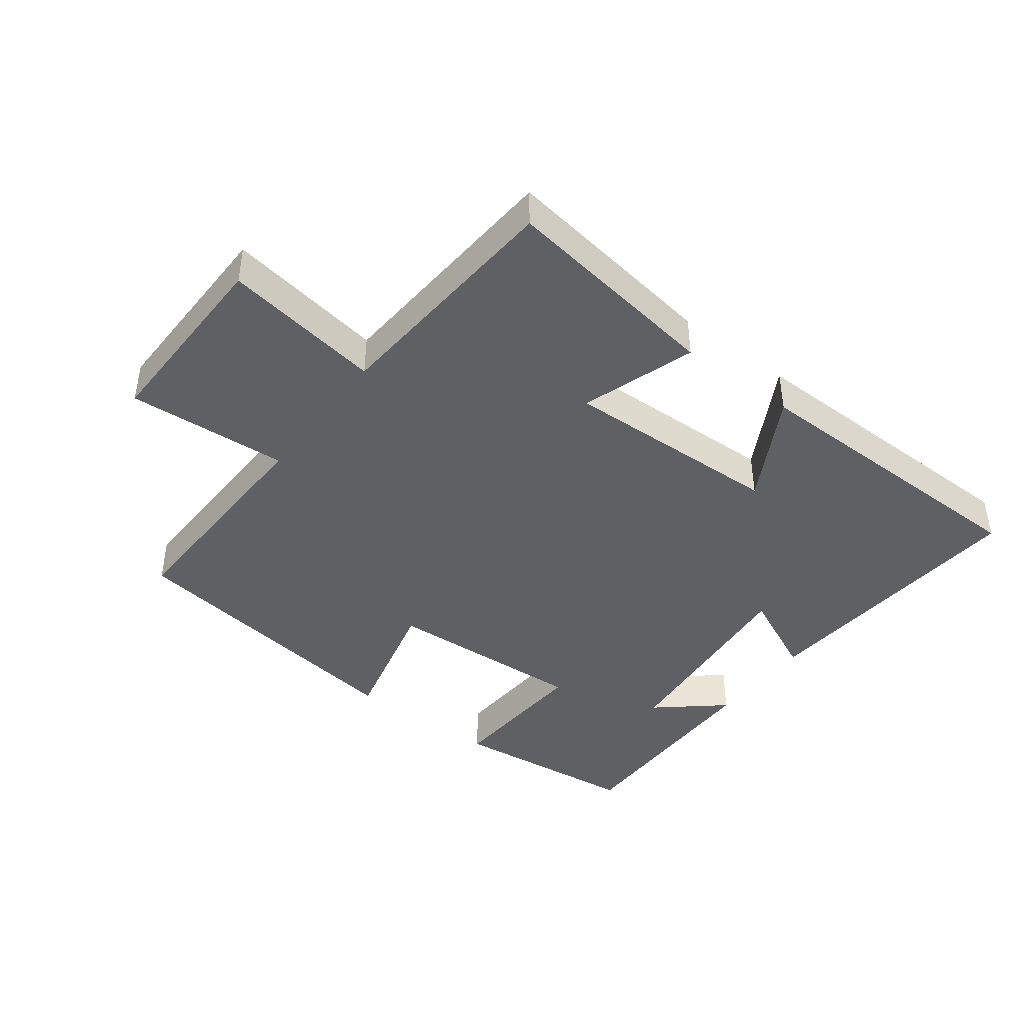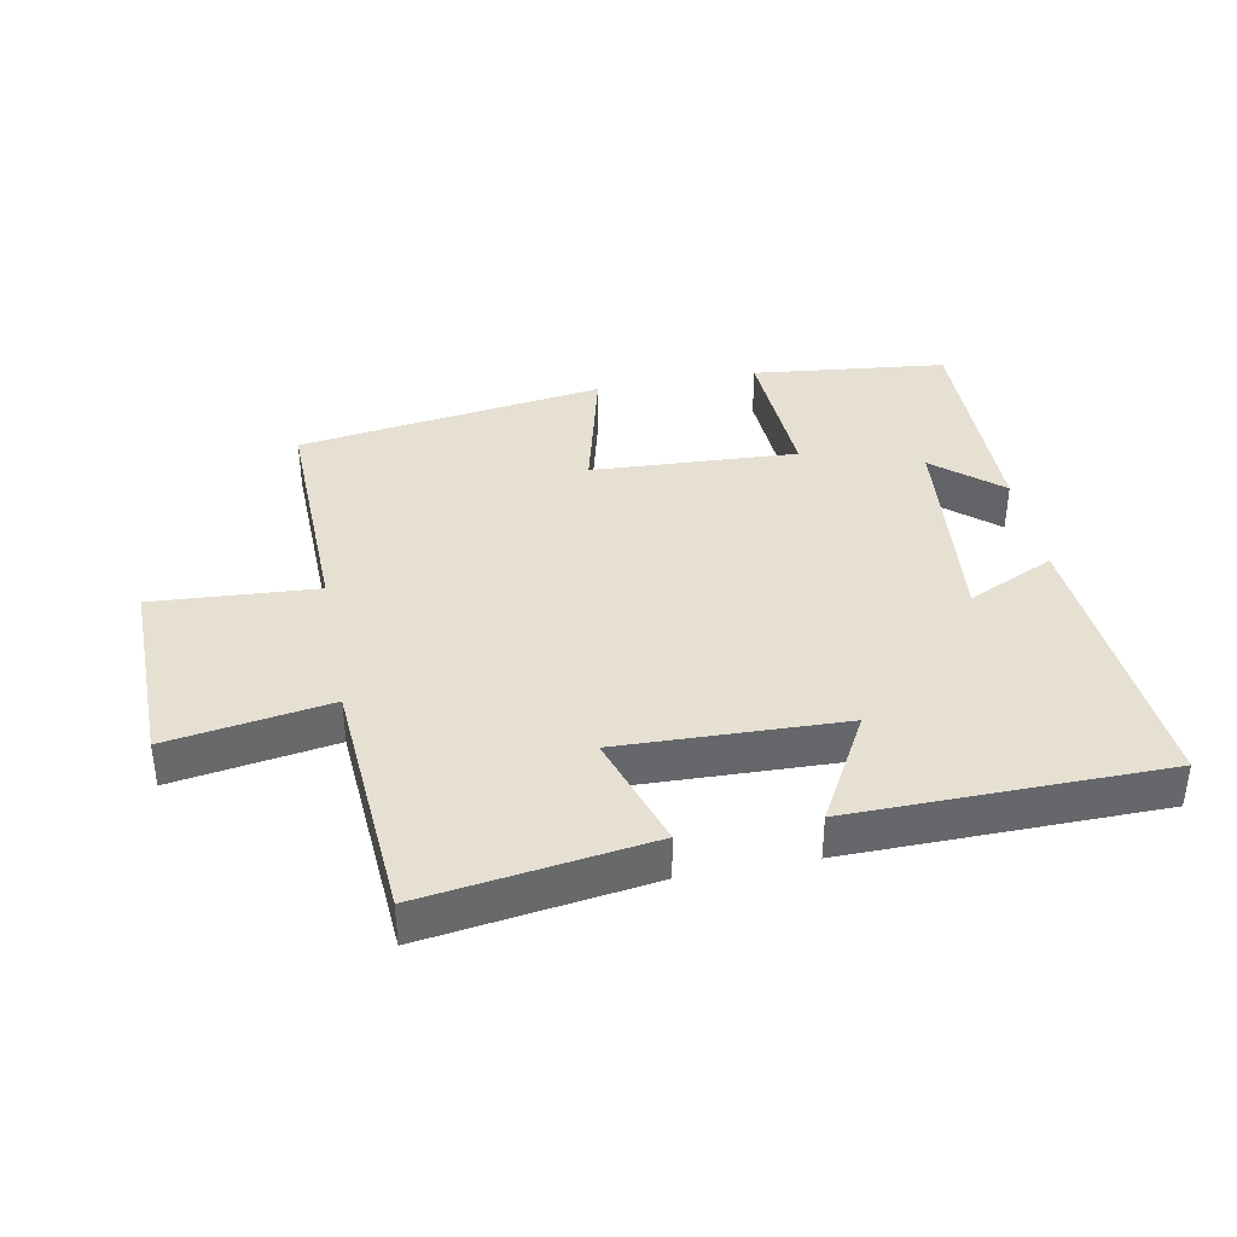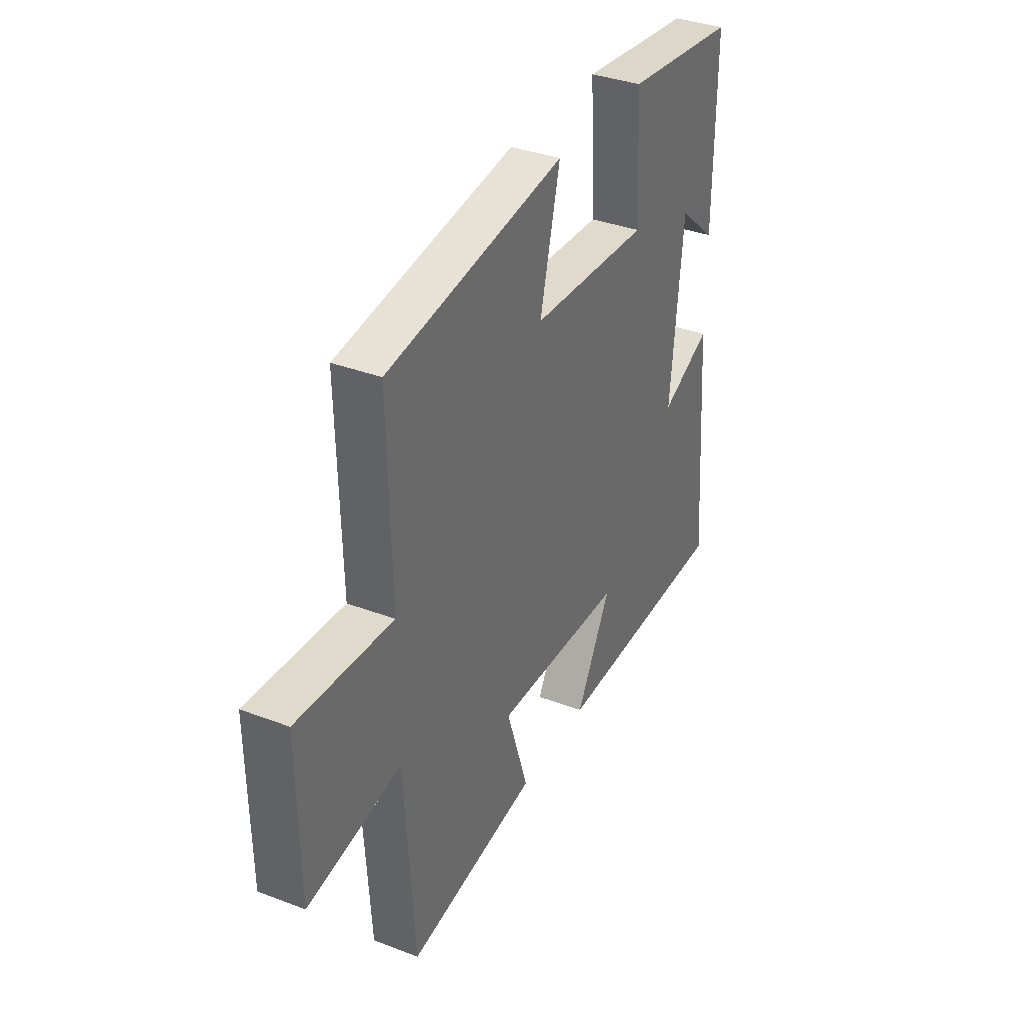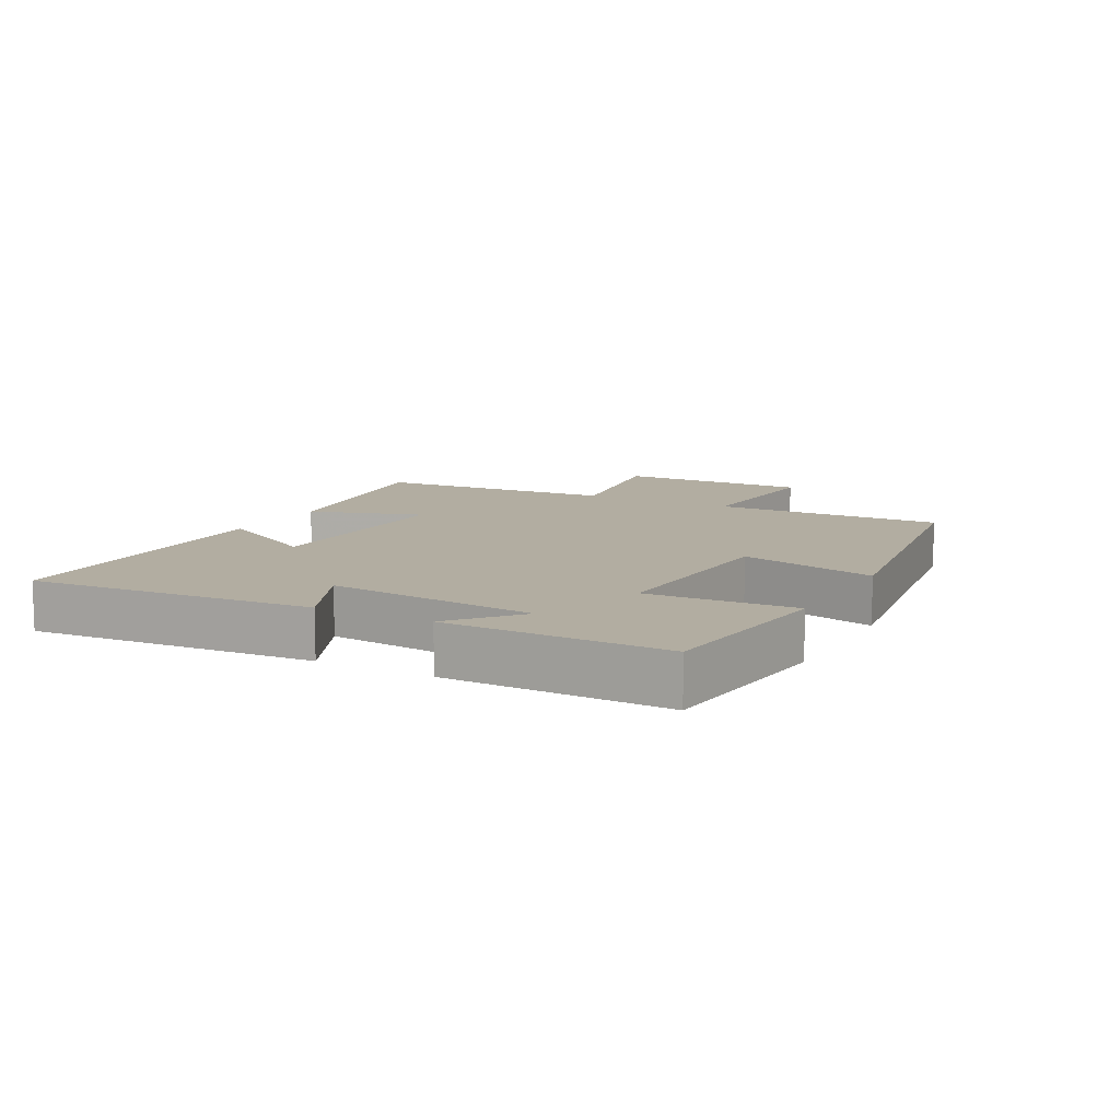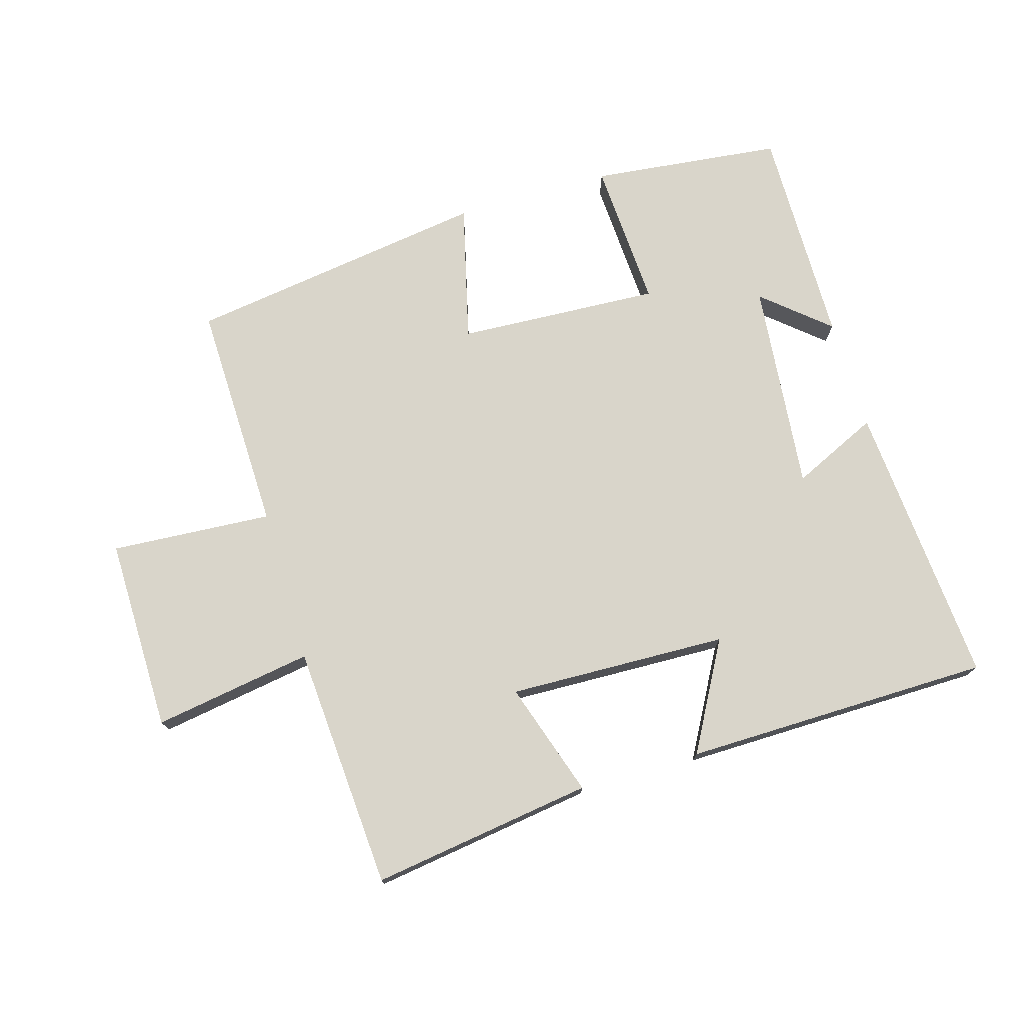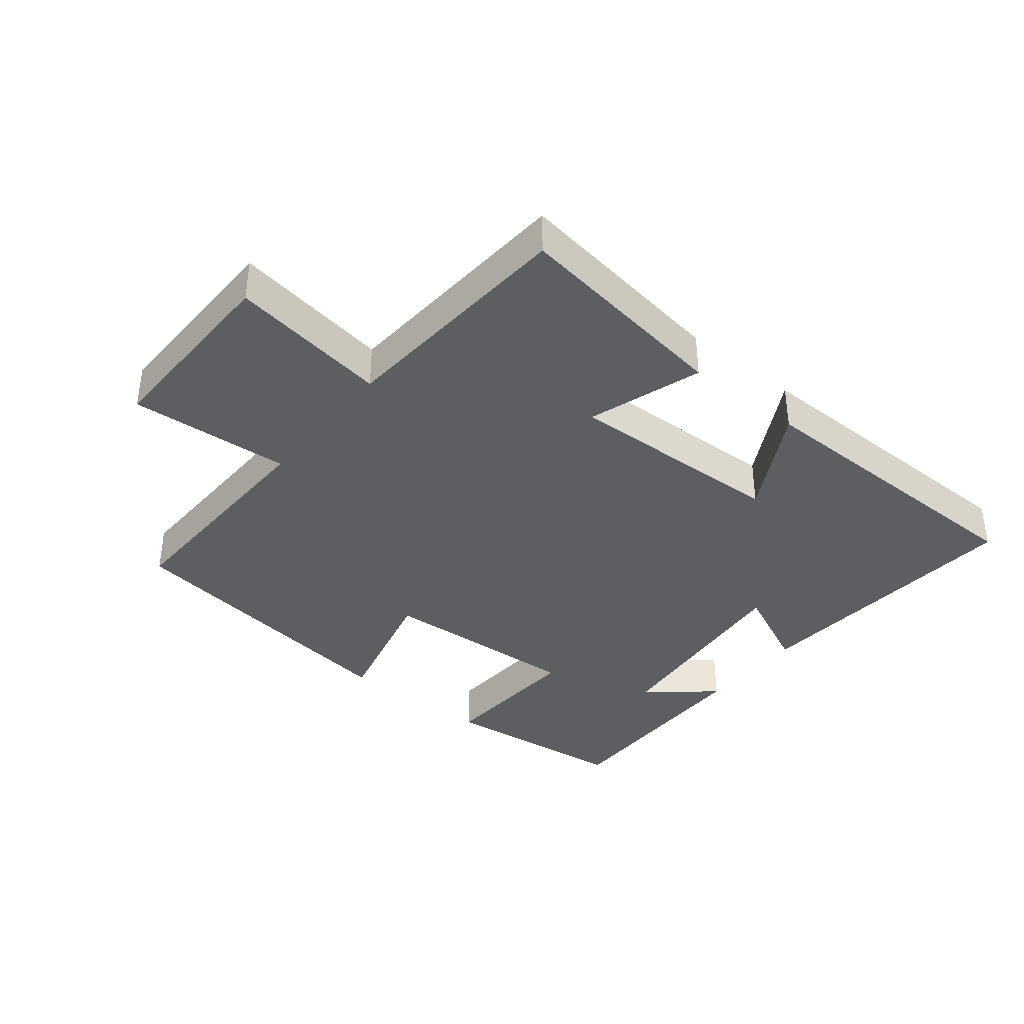
<metadata>
{"format":"obj","ext":"obj","renderer":"f3d","projection":"perspective","resolution":1024,"background":"white","views":[{"elev":-42.5,"azim":142.9,"up":"+Y"},{"elev":38.3,"azim":169.3,"up":"+Y"},{"elev":35.4,"azim":116.7,"up":"+Z"},{"elev":10.5,"azim":-61.6,"up":"+Y"},{"elev":74.6,"azim":163.7,"up":"+Y"},{"elev":-37.8,"azim":141.3,"up":"+Y"}]}
</metadata>
<code>
v 0.509 0.07 0.431
v 0.5 0.07 0.072
v 0.75 0.07 0.088
v 0.746 0.07 -0.212
v 0.5 0.07 -0.172
v 0.474 0.07 -0.55
v 0.131 0.07 -0.5
v 0.189 0.07 -0.323
v -0.151 0.07 -0.333
v -0.059 0.07 -0.5
v -0.534 0.07 -0.493
v -0.5 0.07 -0.052
v -0.367 0.07 -0.114
v -0.399 0.07 0.212
v -0.5 0.07 0.126
v -0.503 0.07 0.468
v -0.207 0.07 0.5
v -0.22 0.07 0.27
v 0.094 0.07 0.286
v 0.041 0.07 0.5
v 0.509 0 0.431
v 0.5 0 0.072
v 0.75 0 0.088
v 0.746 0 -0.212
v 0.5 0 -0.172
v 0.474 0 -0.55
v 0.131 0 -0.5
v 0.189 0 -0.323
v -0.151 0 -0.333
v -0.059 0 -0.5
v -0.534 0 -0.493
v -0.5 0 -0.052
v -0.367 0 -0.114
v -0.399 0 0.212
v -0.5 0 0.126
v -0.503 0 0.468
v -0.207 0 0.5
v -0.22 0 0.27
v 0.094 0 0.286
v 0.041 0 0.5
f 19 20 1 2
f 18 19 2
f 16 17 18
f 14 15 16
f 14 16 18
f 13 14 18 2
f 11 12 13
f 10 11 13
f 9 10 13
f 13 2 3
f 9 13 3
f 8 9 3
f 5 6 7 8
f 3 4 5
f 3 5 8
f 22 21 40 39
f 22 39 38
f 38 37 36
f 36 35 34
f 38 36 34
f 22 38 34 33
f 33 32 31
f 33 31 30
f 33 30 29
f 23 22 33
f 23 33 29
f 23 29 28
f 28 27 26 25
f 25 24 23
f 28 25 23
f 1 21 22 2
f 2 22 23 3
f 3 23 24 4
f 4 24 25 5
f 5 25 26 6
f 6 26 27 7
f 7 27 28 8
f 8 28 29 9
f 9 29 30 10
f 10 30 31 11
f 11 31 32 12
f 12 32 33 13
f 13 33 34 14
f 14 34 35 15
f 15 35 36 16
f 16 36 37 17
f 17 37 38 18
f 18 38 39 19
f 19 39 40 20
f 20 40 21 1

</code>
